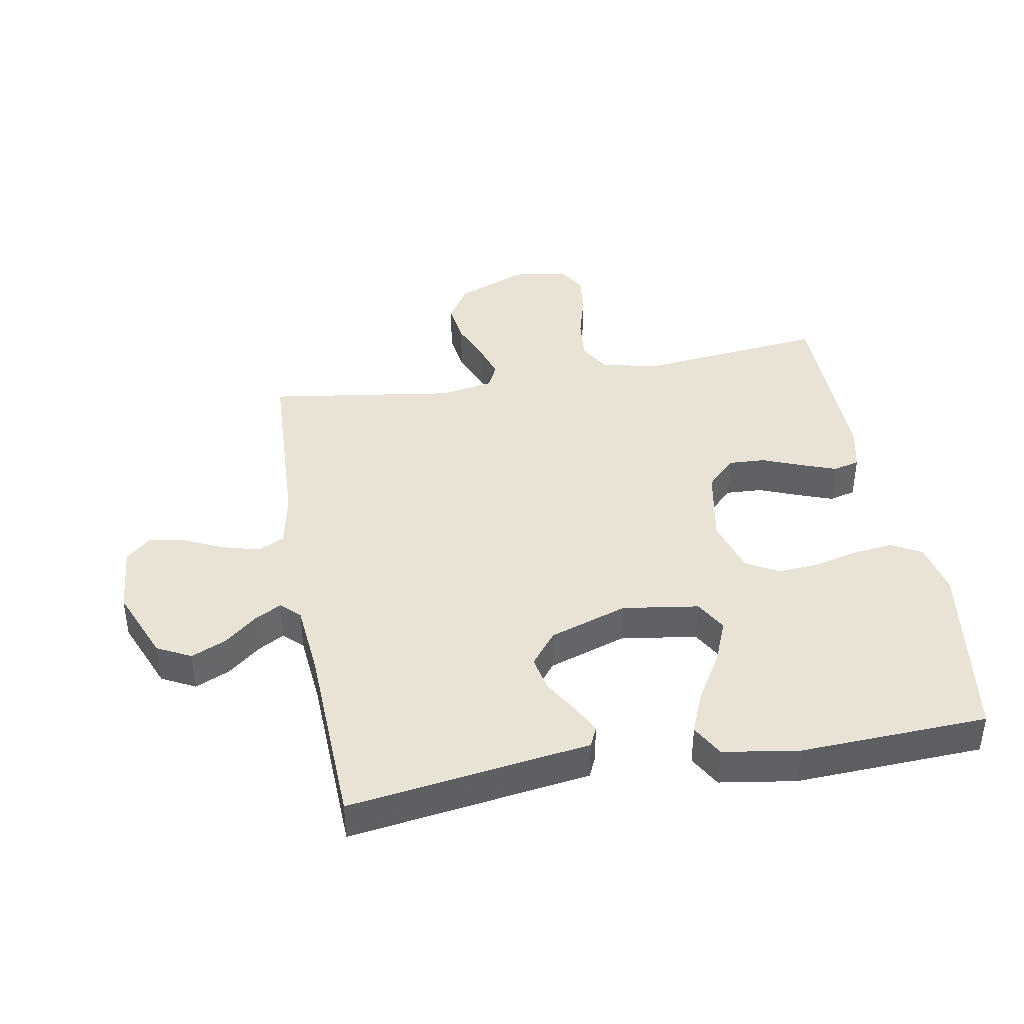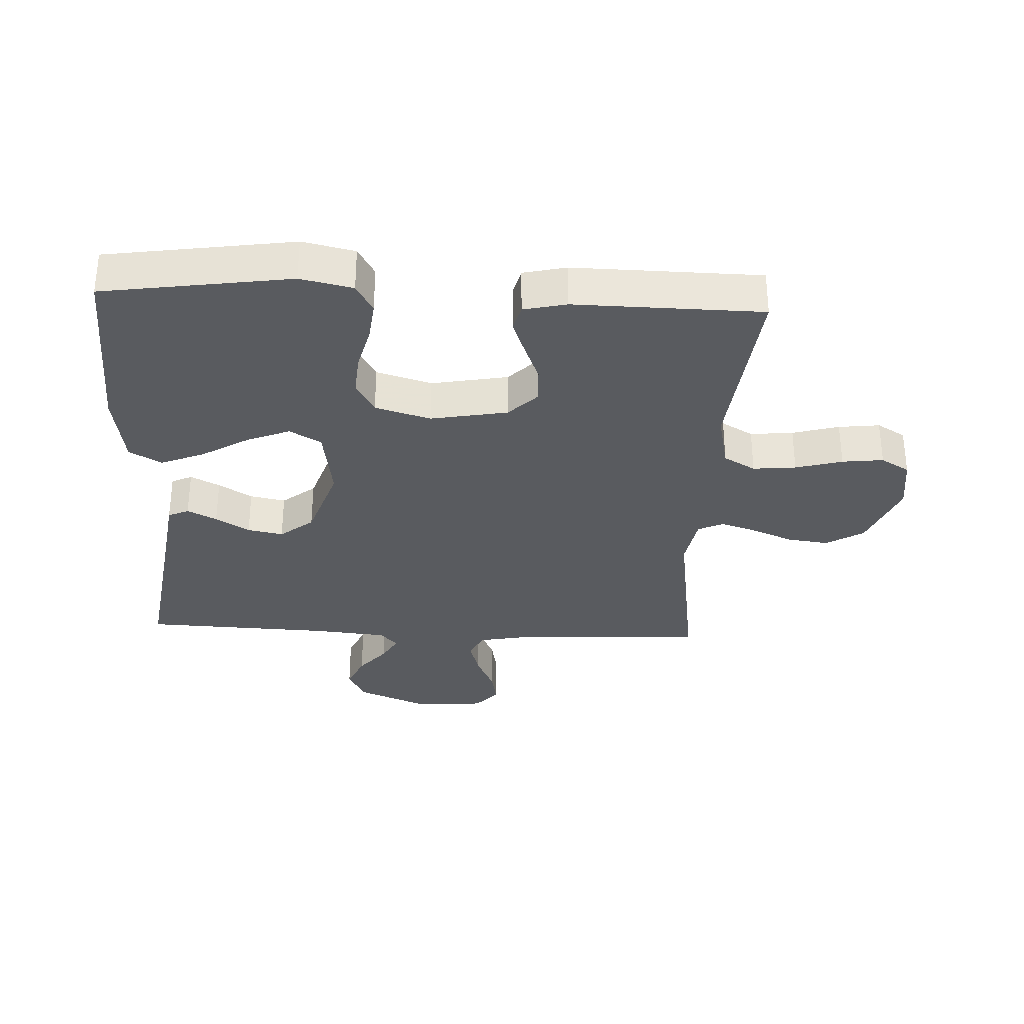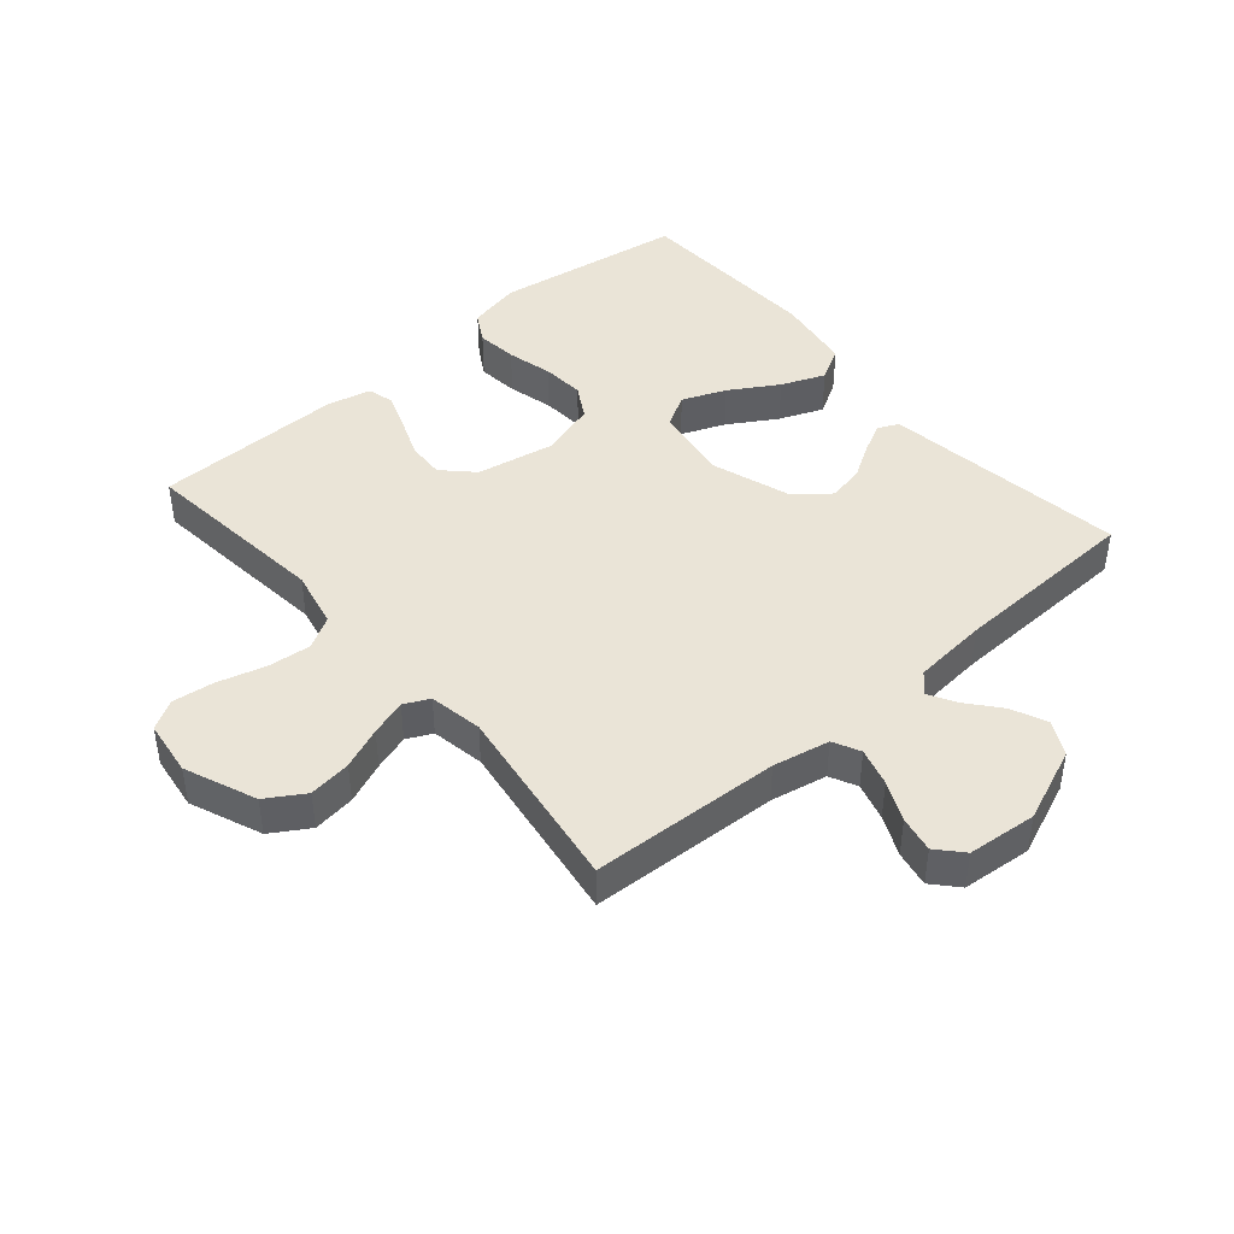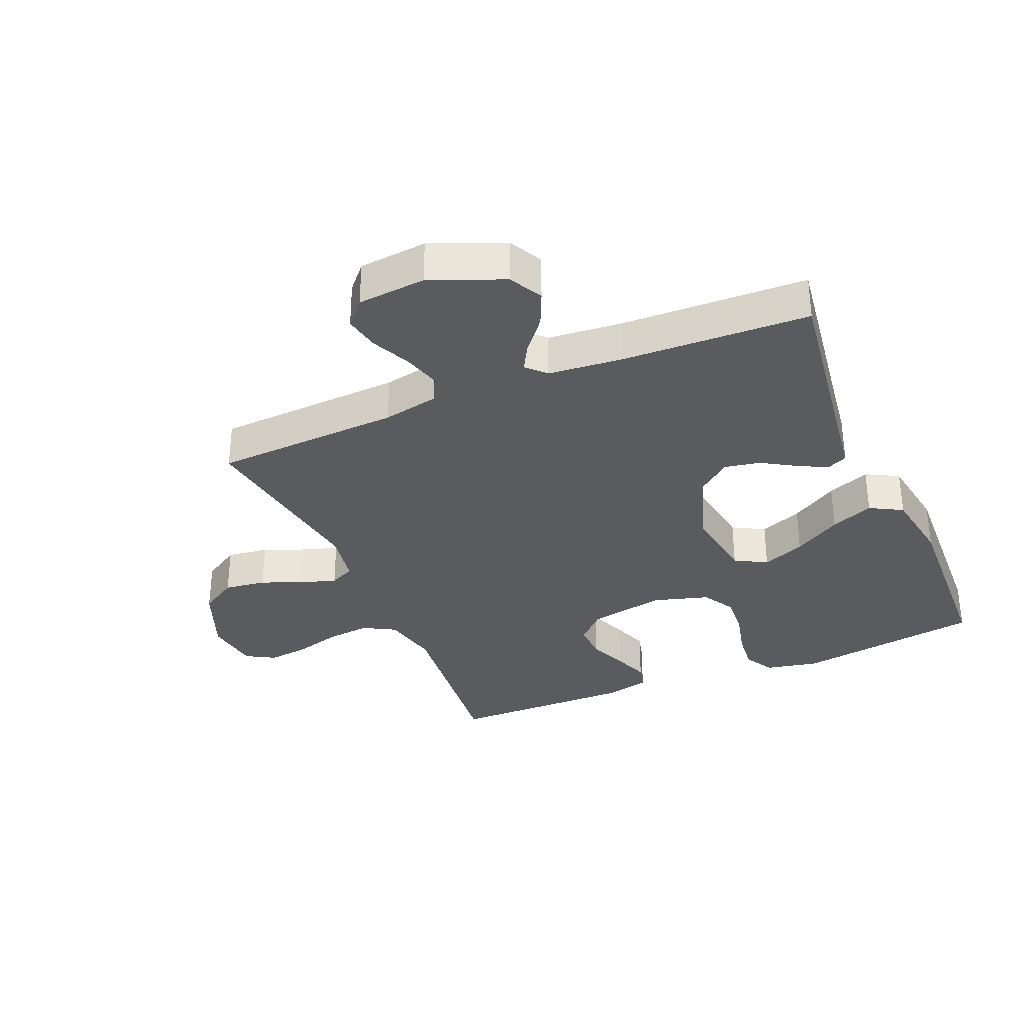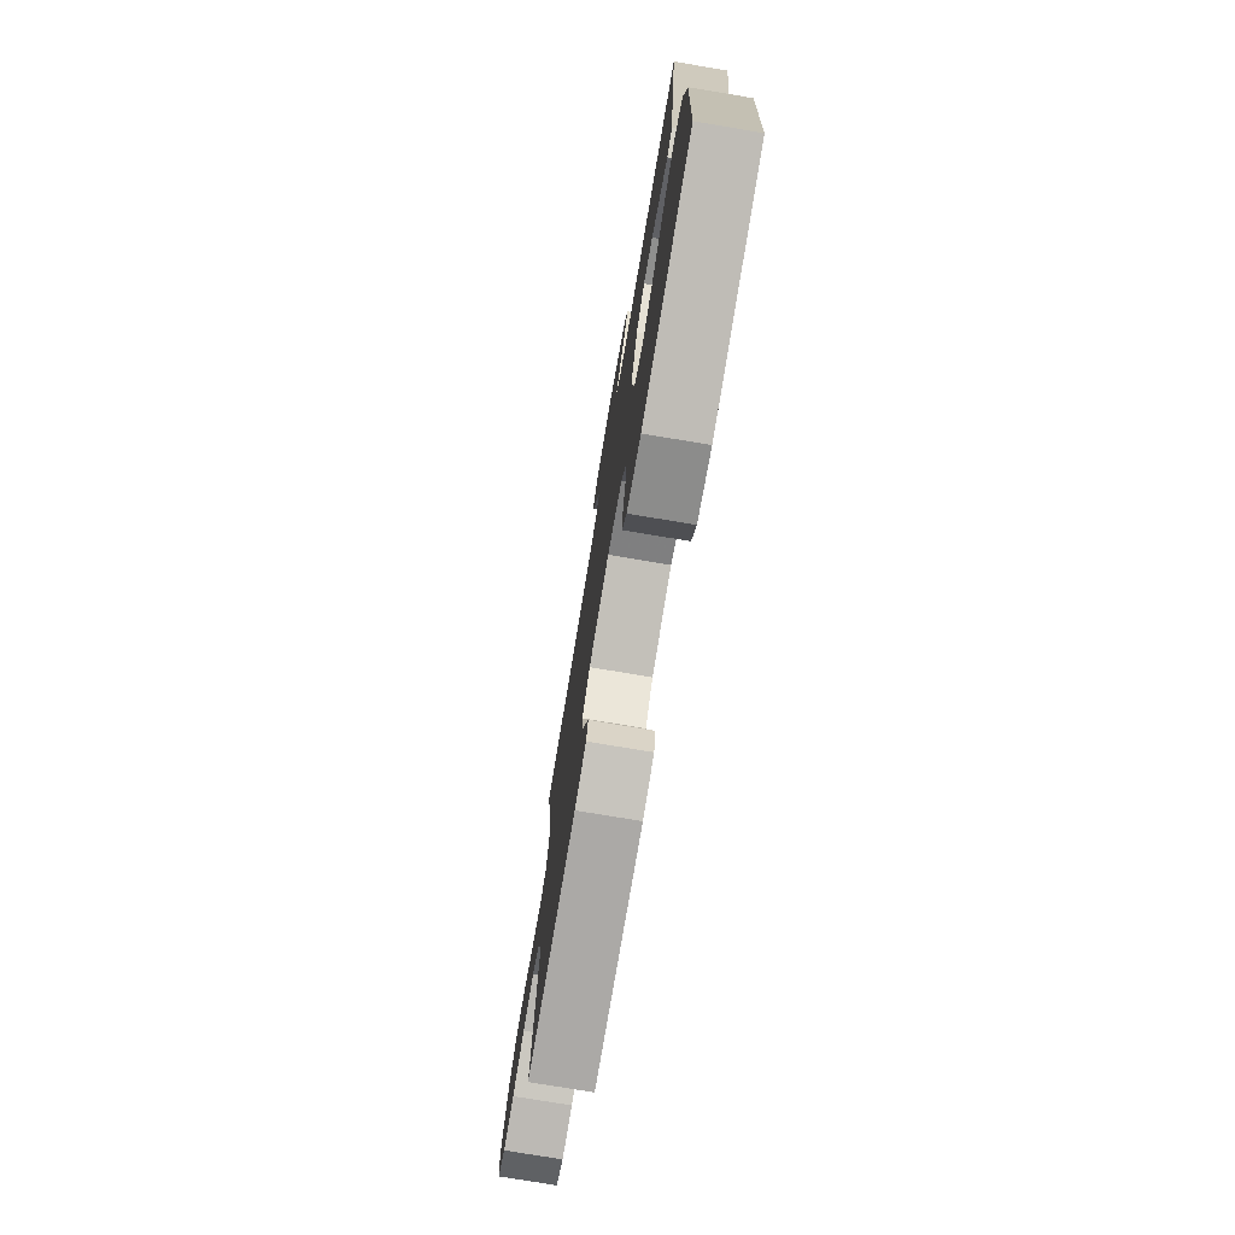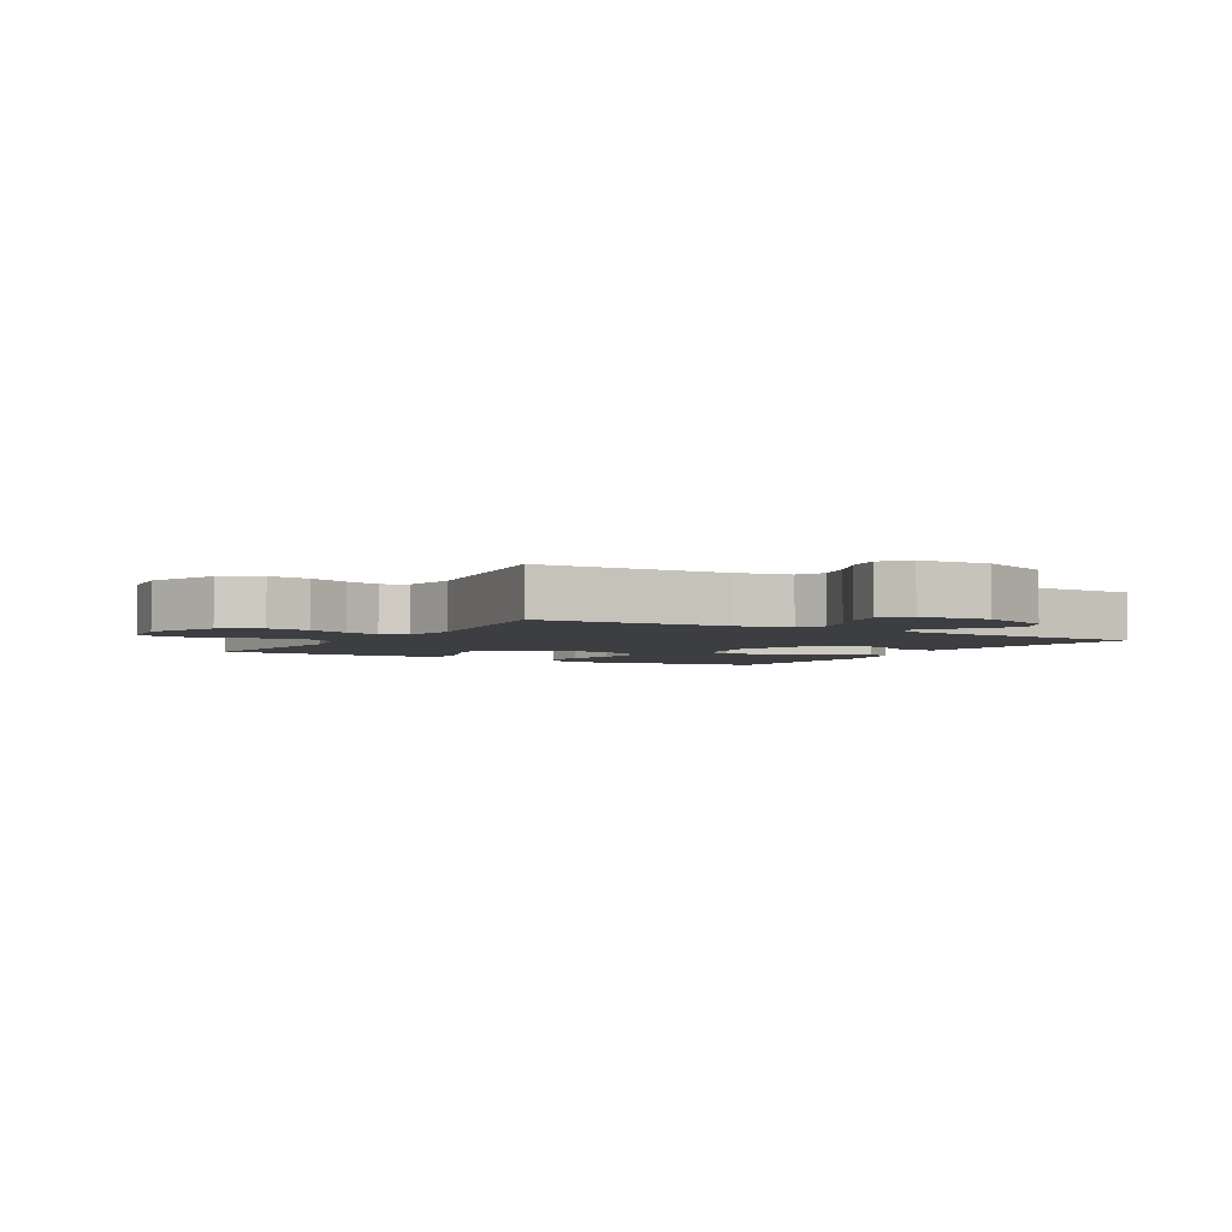
<metadata>
{"format":"obj","ext":"obj","renderer":"f3d","projection":"perspective","resolution":1024,"background":"white","views":[{"elev":41.3,"azim":79.8,"up":"+Y"},{"elev":-32.4,"azim":177.2,"up":"+Y"},{"elev":43.8,"azim":-40.6,"up":"+Y"},{"elev":-33.0,"azim":23.1,"up":"+Y"},{"elev":-76.3,"azim":80.5,"up":"+Z"},{"elev":-3.5,"azim":-30.6,"up":"+Y"}]}
</metadata>
<code>
v 0.5 0.07 -0.5
v 0.2 0.07 -0.545
v 0.116 0.07 -0.527
v 0.089 0.07 -0.48
v 0.096 0.07 -0.415
v 0.114 0.07 -0.343
v 0.119 0.07 -0.276
v 0.089 0.07 -0.224
v 0 0.07 -0.198
v -0.123 0.07 -0.221
v -0.169 0.07 -0.267
v -0.166 0.07 -0.326
v -0.141 0.07 -0.389
v -0.12 0.07 -0.446
v -0.131 0.07 -0.488
v -0.2 0.07 -0.504
v -0.5 0.07 -0.5
v -0.468 0.07 -0.2
v -0.488 0.07 -0.108
v -0.539 0.07 -0.079
v -0.608 0.07 -0.086
v -0.683 0.07 -0.107
v -0.749 0.07 -0.115
v -0.795 0.07 -0.088
v -0.807 0.07 0
v -0.761 0.07 0.113
v -0.701 0.07 0.15
v -0.634 0.07 0.141
v -0.568 0.07 0.114
v -0.511 0.07 0.096
v -0.471 0.07 0.115
v -0.456 0.07 0.2
v -0.5 0.07 0.5
v -0.2 0.07 0.514
v -0.11 0.07 0.532
v -0.089 0.07 0.575
v -0.106 0.07 0.635
v -0.135 0.07 0.698
v -0.146 0.07 0.755
v -0.11 0.07 0.795
v 0 0.07 0.805
v 0.117 0.07 0.757
v 0.145 0.07 0.703
v 0.12 0.07 0.647
v 0.077 0.07 0.595
v 0.053 0.07 0.552
v 0.082 0.07 0.522
v 0.2 0.07 0.511
v 0.5 0.07 0.5
v 0.457 0.07 0.2
v 0.445 0.07 0.114
v 0.412 0.07 0.099
v 0.365 0.07 0.123
v 0.311 0.07 0.156
v 0.254 0.07 0.167
v 0.201 0.07 0.125
v 0.159 0.07 0
v 0.177 0.07 -0.122
v 0.228 0.07 -0.151
v 0.297 0.07 -0.123
v 0.373 0.07 -0.077
v 0.442 0.07 -0.049
v 0.494 0.07 -0.078
v 0.513 0.07 -0.2
v 0.5 0 -0.5
v 0.2 0 -0.545
v 0.116 0 -0.527
v 0.089 0 -0.48
v 0.096 0 -0.415
v 0.114 0 -0.343
v 0.119 0 -0.276
v 0.089 0 -0.224
v 0 0 -0.198
v -0.123 0 -0.221
v -0.169 0 -0.267
v -0.166 0 -0.326
v -0.141 0 -0.389
v -0.12 0 -0.446
v -0.131 0 -0.488
v -0.2 0 -0.504
v -0.5 0 -0.5
v -0.468 0 -0.2
v -0.488 0 -0.108
v -0.539 0 -0.079
v -0.608 0 -0.086
v -0.683 0 -0.107
v -0.749 0 -0.115
v -0.795 0 -0.088
v -0.807 0 0
v -0.761 0 0.113
v -0.701 0 0.15
v -0.634 0 0.141
v -0.568 0 0.114
v -0.511 0 0.096
v -0.471 0 0.115
v -0.456 0 0.2
v -0.5 0 0.5
v -0.2 0 0.514
v -0.11 0 0.532
v -0.089 0 0.575
v -0.106 0 0.635
v -0.135 0 0.698
v -0.146 0 0.755
v -0.11 0 0.795
v 0 0 0.805
v 0.117 0 0.757
v 0.145 0 0.703
v 0.12 0 0.647
v 0.077 0 0.595
v 0.053 0 0.552
v 0.082 0 0.522
v 0.2 0 0.511
v 0.5 0 0.5
v 0.457 0 0.2
v 0.445 0 0.114
v 0.412 0 0.099
v 0.365 0 0.123
v 0.311 0 0.156
v 0.254 0 0.167
v 0.201 0 0.125
v 0.159 0 0
v 0.177 0 -0.122
v 0.228 0 -0.151
v 0.297 0 -0.123
v 0.373 0 -0.077
v 0.442 0 -0.049
v 0.494 0 -0.078
v 0.513 0 -0.2
f 60 61 62 63
f 59 60 63 64
f 51 52 53 54
f 50 51 54
f 48 49 50 54
f 47 48 54 55
f 46 47 55 56
f 42 43 44 45
f 42 45 46
f 41 42 46
f 40 41 46
f 37 38 39 40
f 36 37 40 46
f 35 36 46 56
f 32 33 34
f 31 32 34 35
f 26 27 28 29
f 26 29 30
f 25 26 30
f 24 25 30
f 21 22 23 24
f 20 21 24 30
f 19 20 30 31
f 15 16 17 18
f 12 13 14 15
f 12 15 18 19
f 3 4 5 6
f 3 6 7
f 2 3 7
f 59 64 1 2
f 58 59 2 7
f 57 58 7 8
f 31 35 56 57
f 31 57 8 9
f 11 12 19 31
f 10 11 31
f 9 10 31
f 127 126 125 124
f 128 127 124 123
f 118 117 116 115
f 118 115 114
f 118 114 113 112
f 119 118 112 111
f 120 119 111 110
f 109 108 107 106
f 110 109 106
f 110 106 105
f 110 105 104
f 104 103 102 101
f 110 104 101 100
f 120 110 100 99
f 98 97 96
f 99 98 96 95
f 93 92 91 90
f 94 93 90
f 94 90 89
f 94 89 88
f 88 87 86 85
f 94 88 85 84
f 95 94 84 83
f 82 81 80 79
f 79 78 77 76
f 83 82 79 76
f 70 69 68 67
f 71 70 67
f 71 67 66
f 66 65 128 123
f 71 66 123 122
f 72 71 122 121
f 121 120 99 95
f 73 72 121 95
f 95 83 76 75
f 95 75 74
f 95 74 73
f 1 65 66 2
f 2 66 67 3
f 3 67 68 4
f 4 68 69 5
f 5 69 70 6
f 6 70 71 7
f 7 71 72 8
f 8 72 73 9
f 9 73 74 10
f 10 74 75 11
f 11 75 76 12
f 12 76 77 13
f 13 77 78 14
f 14 78 79 15
f 15 79 80 16
f 16 80 81 17
f 17 81 82 18
f 18 82 83 19
f 19 83 84 20
f 20 84 85 21
f 21 85 86 22
f 22 86 87 23
f 23 87 88 24
f 24 88 89 25
f 25 89 90 26
f 26 90 91 27
f 27 91 92 28
f 28 92 93 29
f 29 93 94 30
f 30 94 95 31
f 31 95 96 32
f 32 96 97 33
f 33 97 98 34
f 34 98 99 35
f 35 99 100 36
f 36 100 101 37
f 37 101 102 38
f 38 102 103 39
f 39 103 104 40
f 40 104 105 41
f 41 105 106 42
f 42 106 107 43
f 43 107 108 44
f 44 108 109 45
f 45 109 110 46
f 46 110 111 47
f 47 111 112 48
f 48 112 113 49
f 49 113 114 50
f 50 114 115 51
f 51 115 116 52
f 52 116 117 53
f 53 117 118 54
f 54 118 119 55
f 55 119 120 56
f 56 120 121 57
f 57 121 122 58
f 58 122 123 59
f 59 123 124 60
f 60 124 125 61
f 61 125 126 62
f 62 126 127 63
f 63 127 128 64
f 64 128 65 1

</code>
